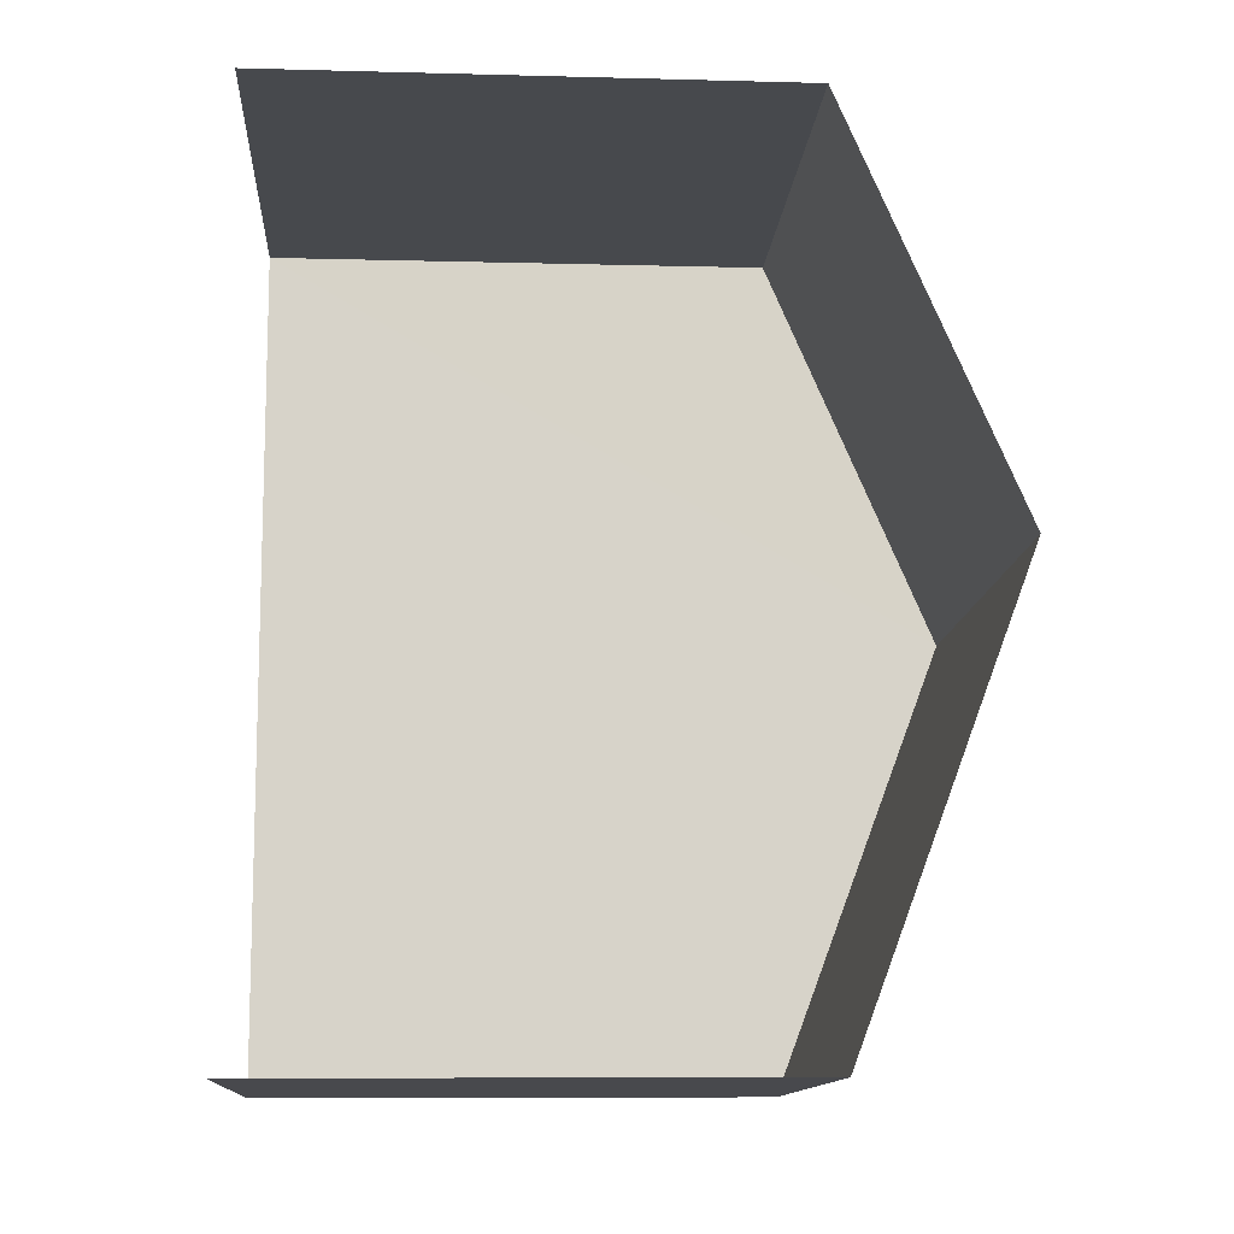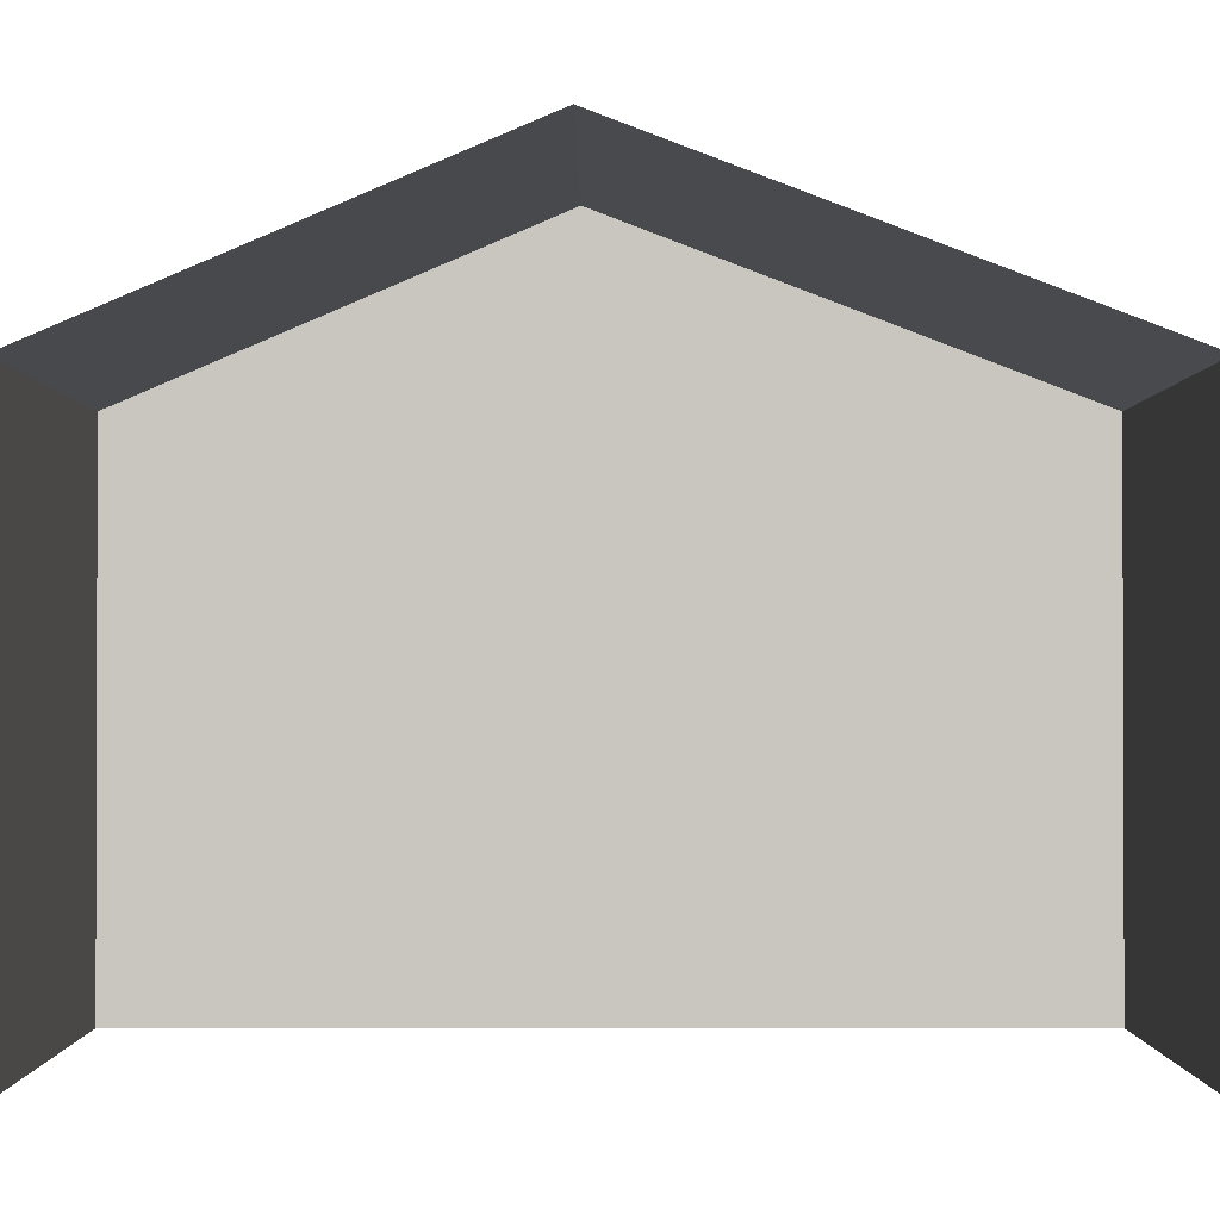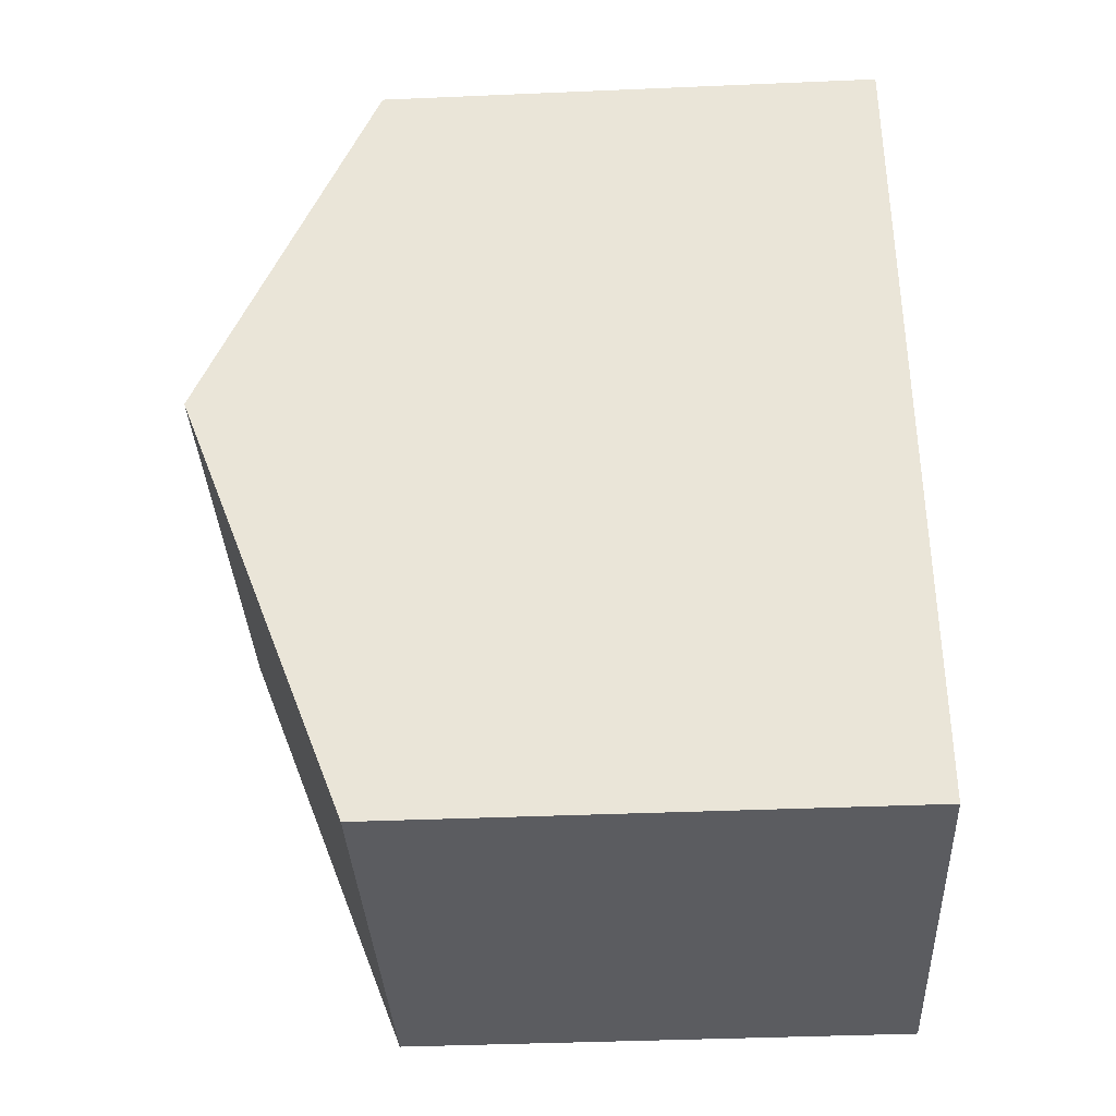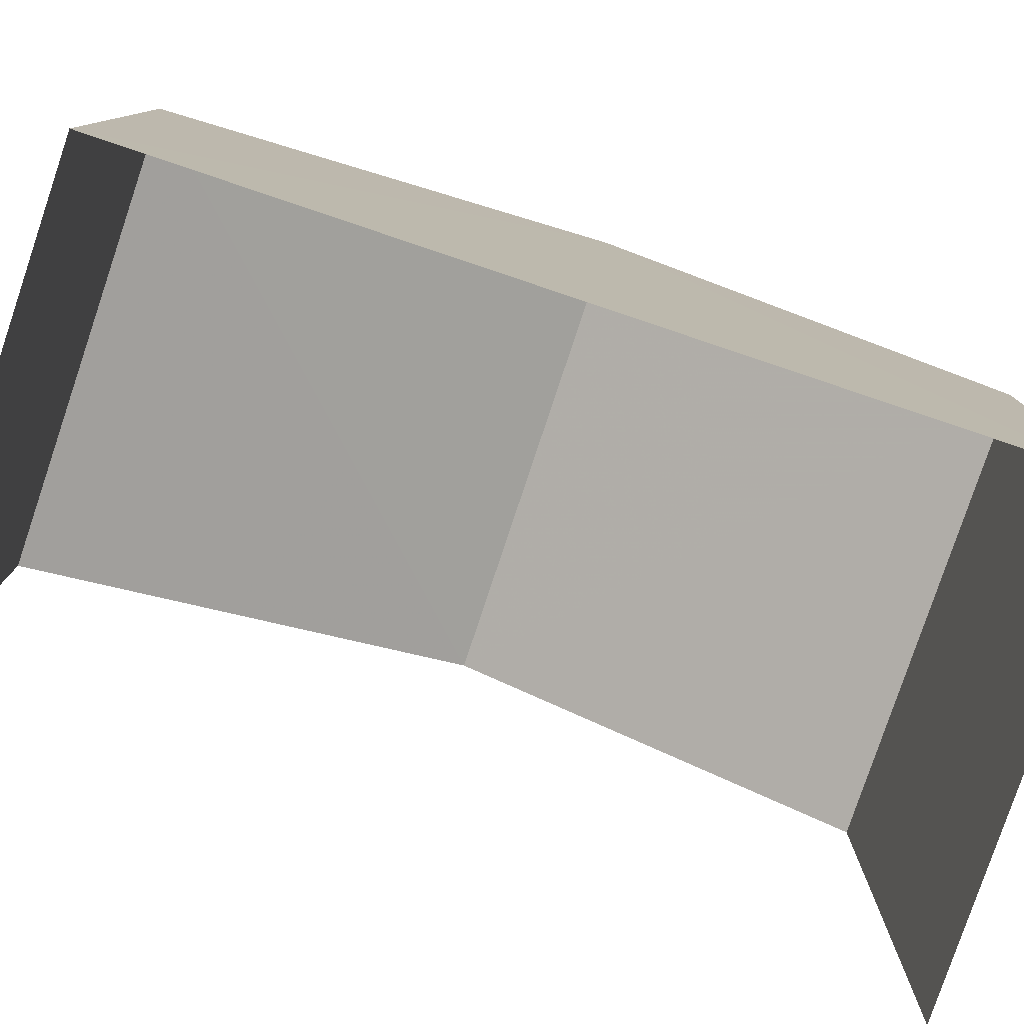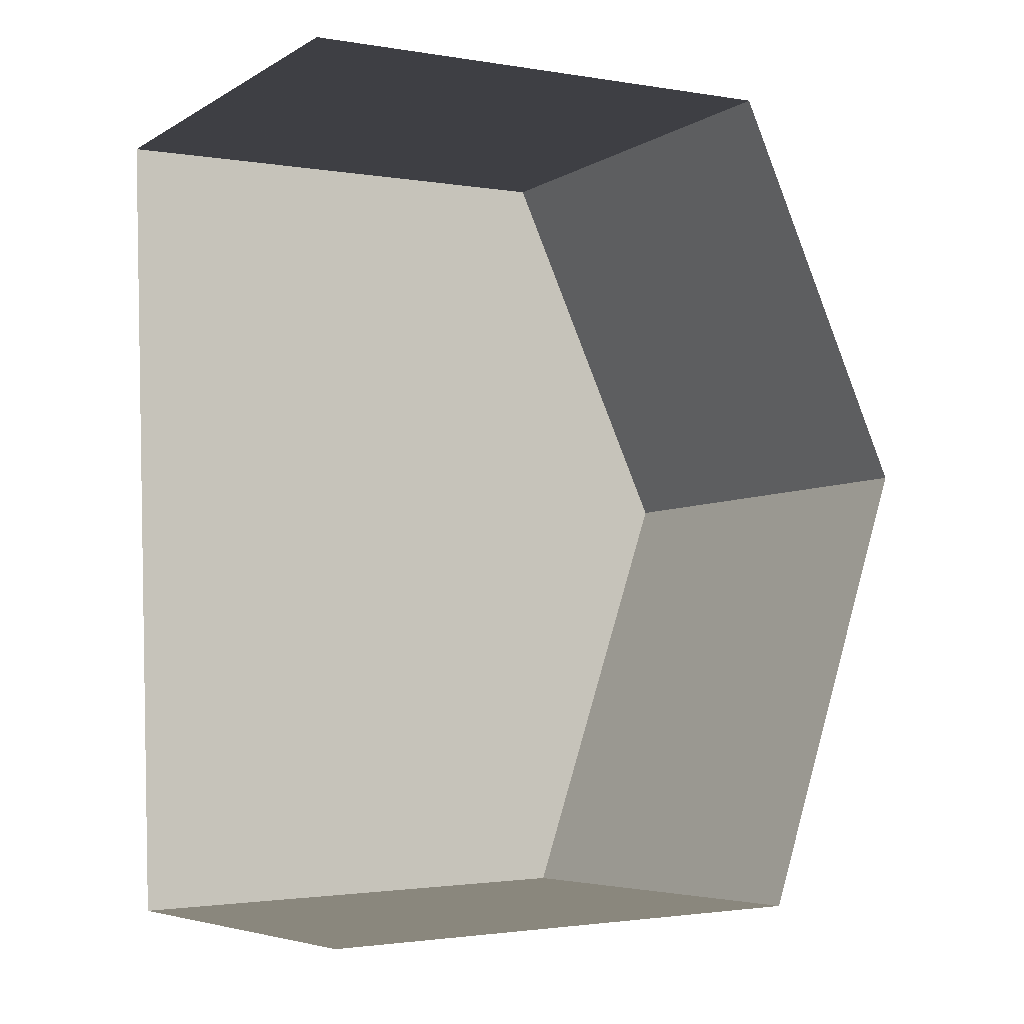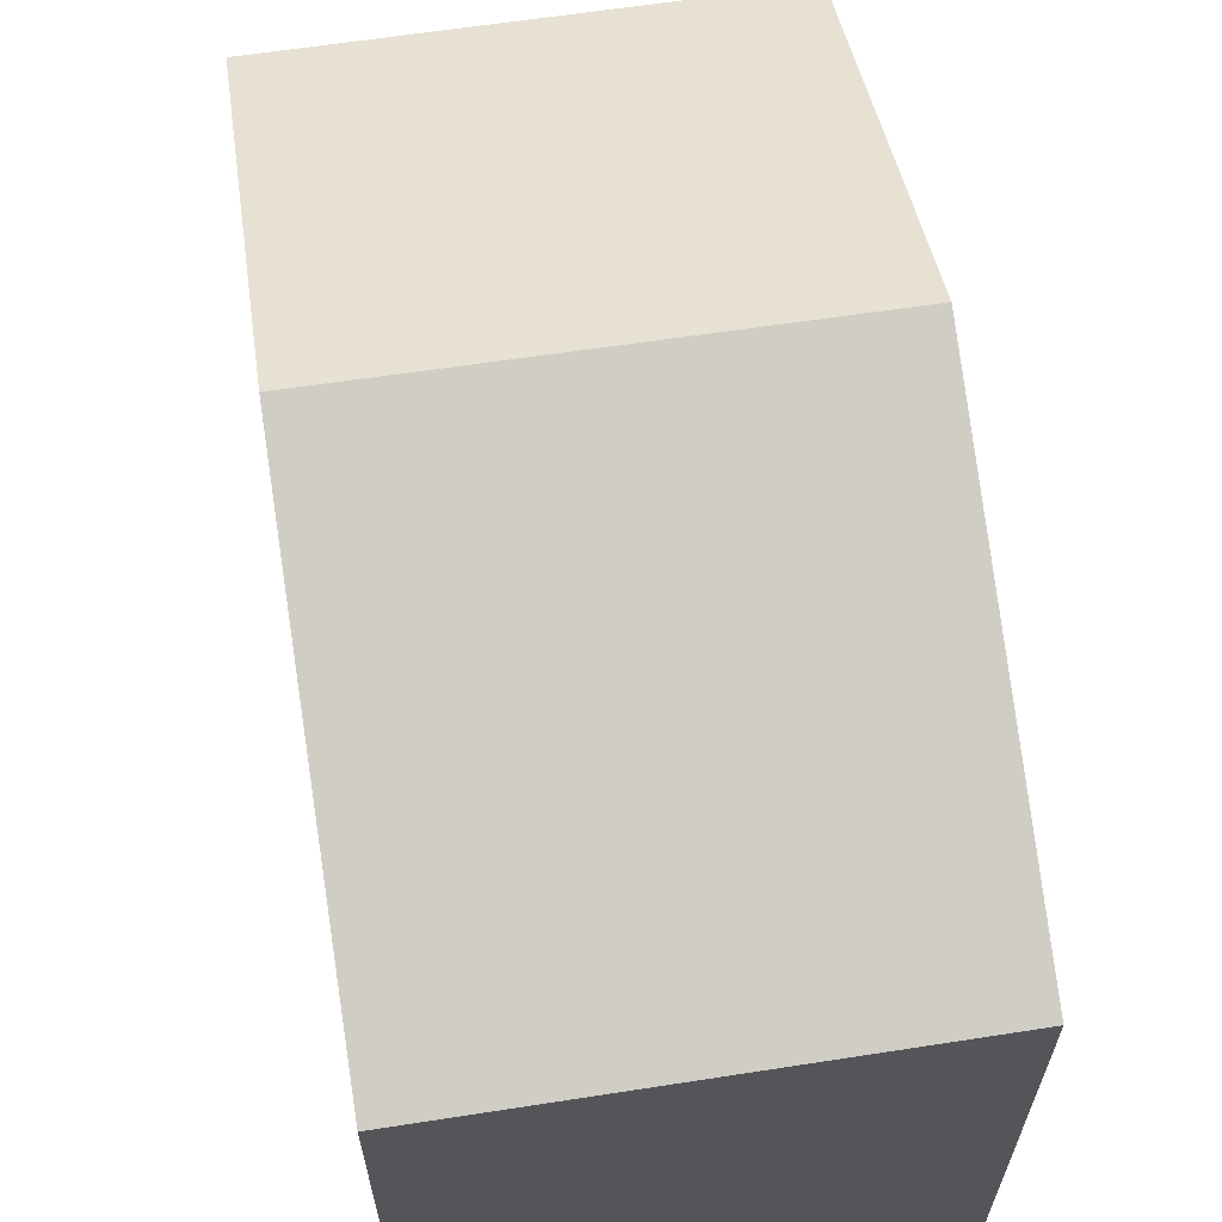
<metadata>
{"format":"obj","ext":"obj","renderer":"f3d","projection":"perspective","resolution":1024,"background":"white","views":[{"elev":-9.3,"azim":-93.9,"up":"+Y"},{"elev":-1.2,"azim":-93.1,"up":"+Z"},{"elev":-38.5,"azim":92.9,"up":"+Y"},{"elev":-79.5,"azim":68.4,"up":"+Z"},{"elev":-2.0,"azim":-121.2,"up":"+Y"},{"elev":63.6,"azim":-11.9,"up":"+Z"}]}
</metadata>
<code>
v -3.722e+05 -1.04e+05 30.92
v -3.722e+05 -1.04e+05 30.92
v -3.722e+05 -1.04e+05 30.92
v -3.722e+05 -1.04e+05 30.92
v -3.722e+05 -1.04e+05 37.15
v -3.722e+05 -1.04e+05 37.15
v -3.722e+05 -1.04e+05 39.24
v -3.722e+05 -1.04e+05 39.24
v -3.722e+05 -1.04e+05 37.15
v -3.722e+05 -1.04e+05 37.15
f 1 2 3
f 4 1 3
f 6 3 7
f 3 2 7
f 2 10 7
f 5 6 7
f 8 5 7
f 7 9 8
f 7 10 9
f 9 2 1
f 9 10 2
f 9 1 8
f 1 4 8
f 4 5 8
f 6 4 3
f 6 5 4

</code>
